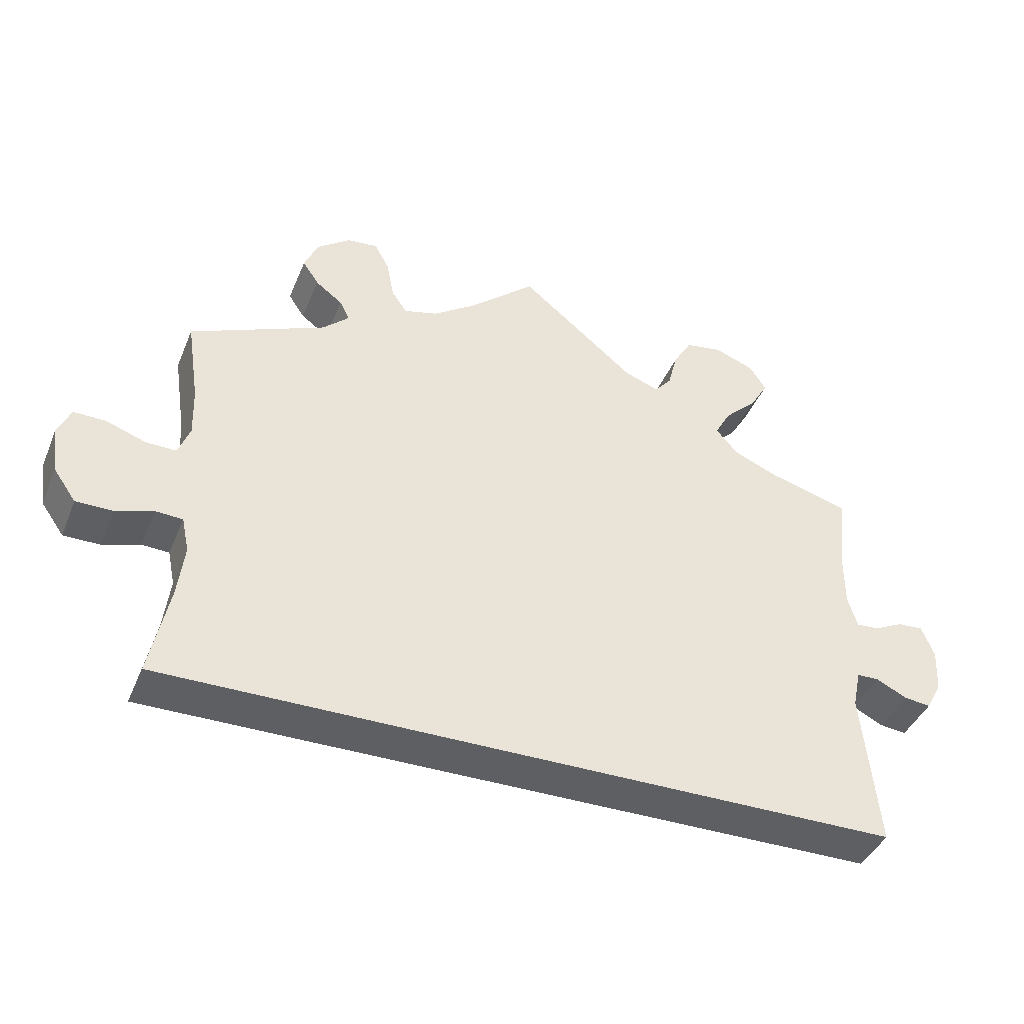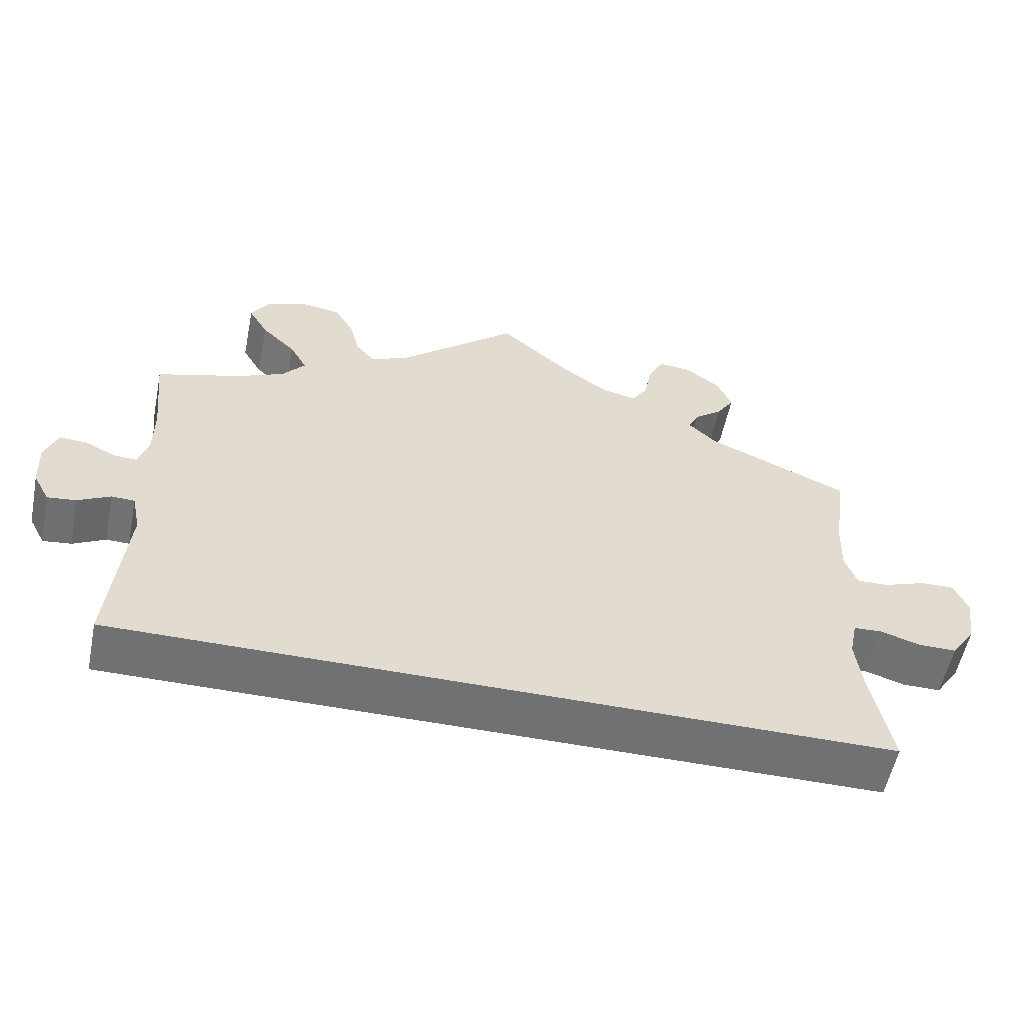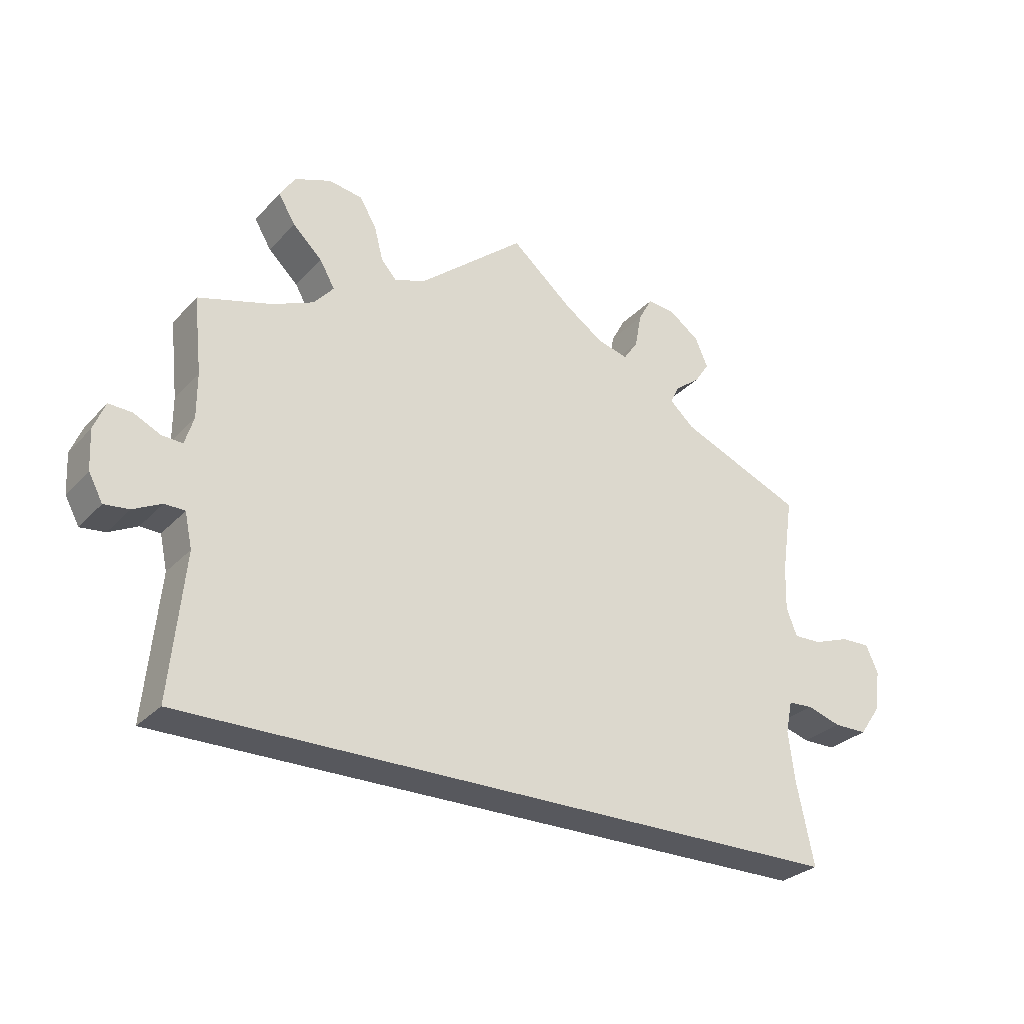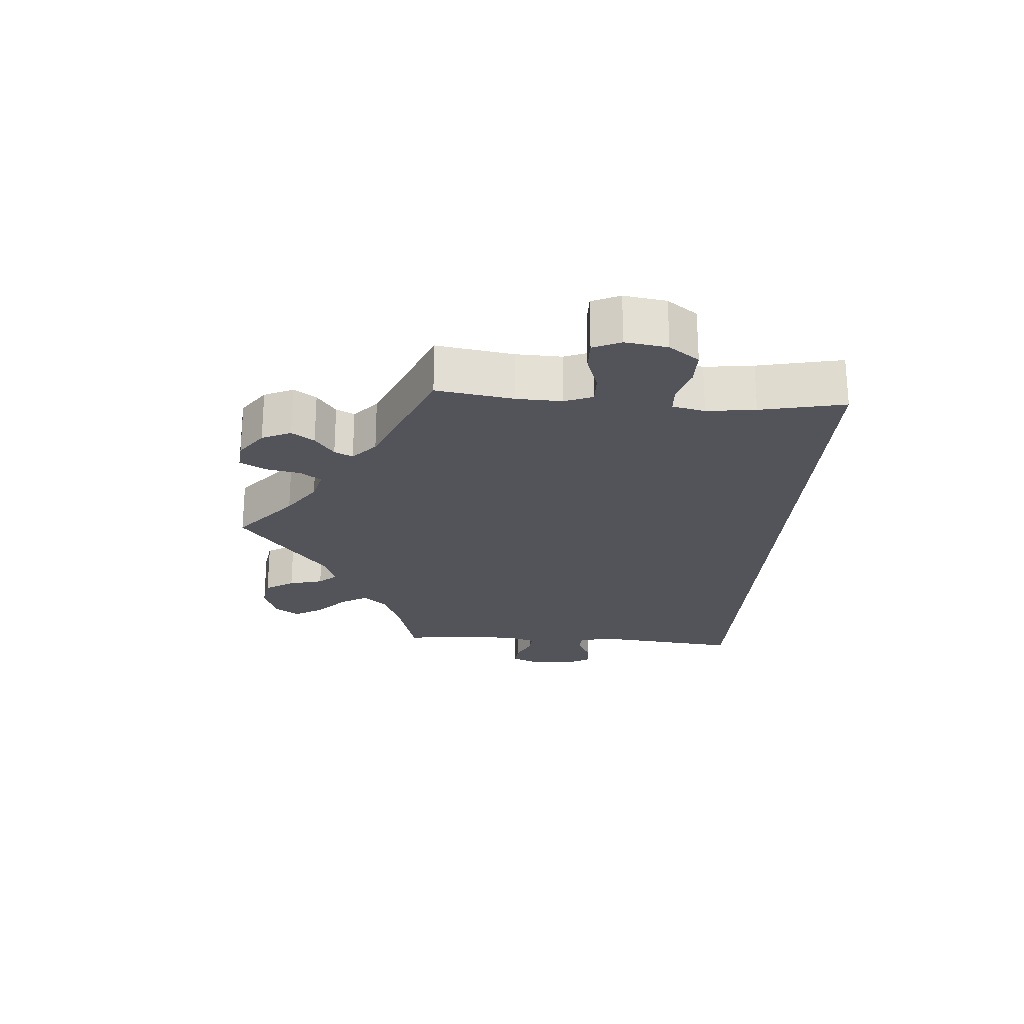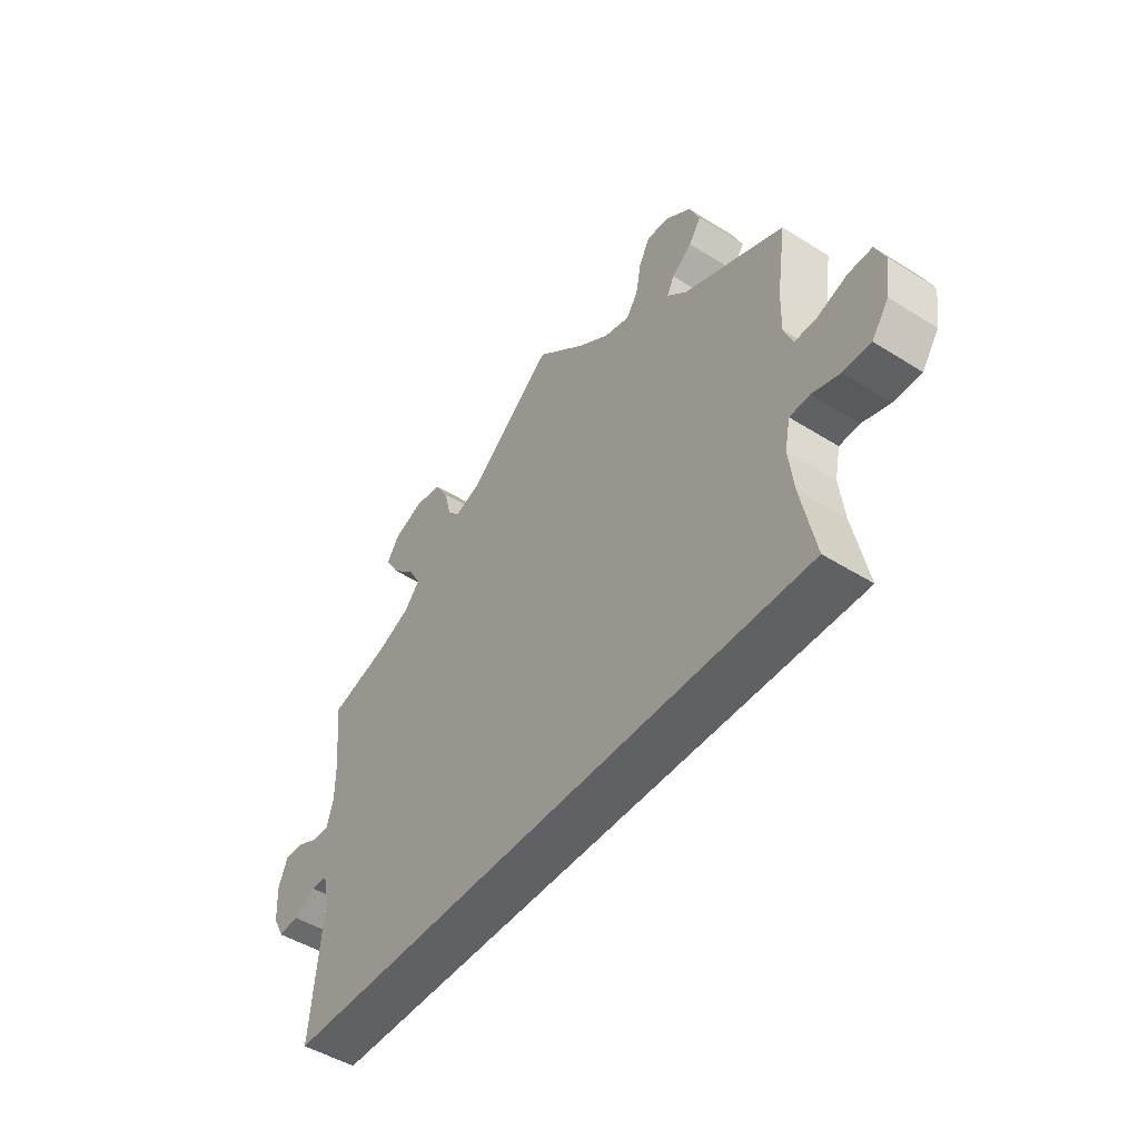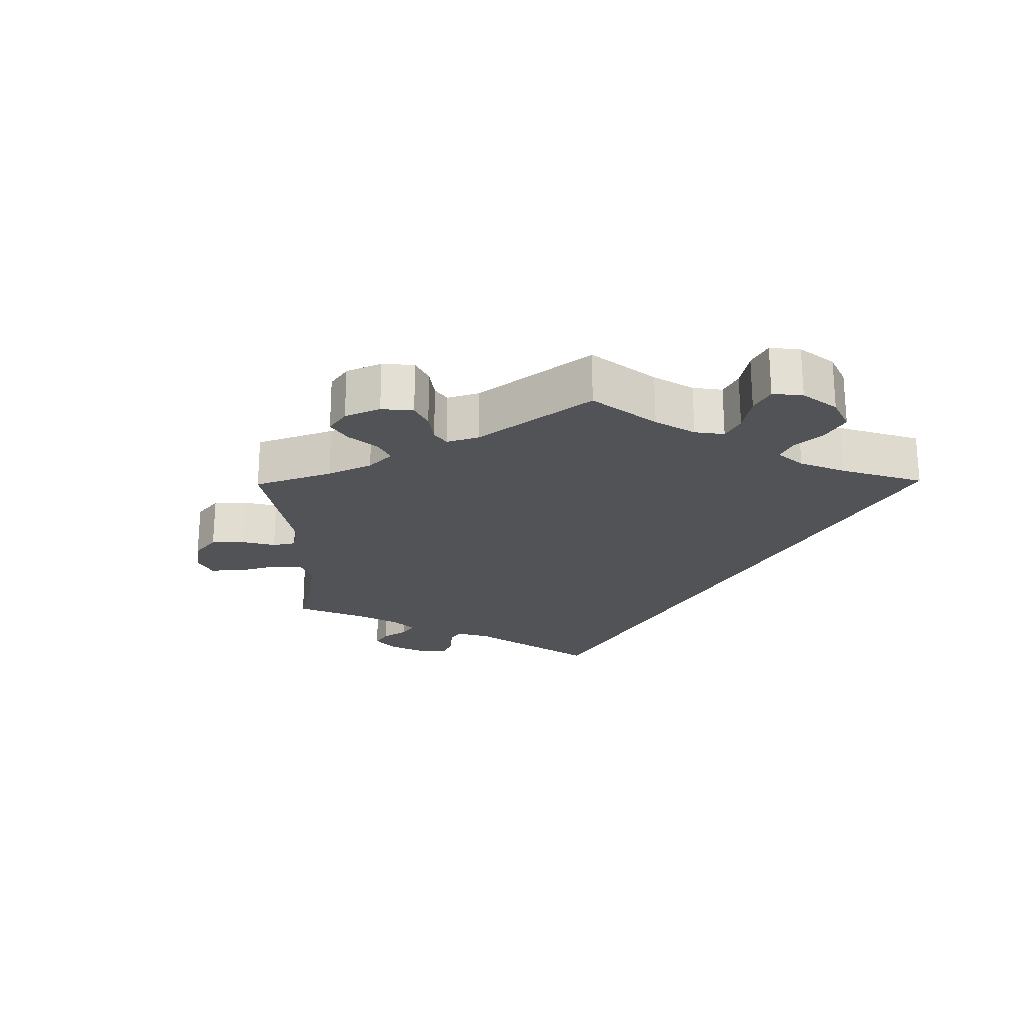
<metadata>
{"format":"obj","ext":"obj","renderer":"f3d","projection":"perspective","resolution":1024,"background":"white","views":[{"elev":-41.4,"azim":158.6,"up":"+Z"},{"elev":-55.3,"azim":-11.5,"up":"+Z"},{"elev":-28.9,"azim":-33.7,"up":"+Z"},{"elev":-23.7,"azim":85.7,"up":"+Y"},{"elev":-47.6,"azim":54.7,"up":"+Z"},{"elev":-22.0,"azim":60.8,"up":"+Y"}]}
</metadata>
<code>
v 0.091 0.07 0.5
v 0.149 0.07 0.46
v 0.195 0.07 0.448
v 0.216 0.07 0.479
v 0.226 0.07 0.531
v 0.246 0.07 0.568
v 0.288 0.07 0.564
v 0.333 0.07 0.531
v 0.352 0.07 0.488
v 0.33 0.07 0.455
v 0.293 0.07 0.427
v 0.28 0.07 0.4
v 0.316 0.07 0.367
v 0.5 0.07 0.289
v 0.483 0.07 0.175
v 0.481 0.07 0.108
v 0.497 0.07 0.067
v 0.538 0.07 0.068
v 0.592 0.07 0.087
v 0.636 0.07 0.088
v 0.654 0.07 0.047
v 0.645 0.07 -0.015
v 0.614 0.07 -0.059
v 0.564 0.07 -0.059
v 0.513 0.07 -0.043
v 0.476 0.07 -0.045
v 0.466 0.07 -0.093
v 0.475 0.07 -0.165
v 0.501 0.07 -0.289
v -0.501 0.07 -0.289
v -0.48 0.07 -0.076
v -0.491 0.07 -0.025
v -0.521 0.07 -0.024
v -0.563 0.07 -0.045
v -0.6 0.07 -0.049
v -0.621 0.07 -0.01
v -0.624 0.07 0.049
v -0.607 0.07 0.091
v -0.572 0.07 0.089
v -0.533 0.07 0.07
v -0.502 0.07 0.068
v -0.489 0.07 0.11
v -0.489 0.07 0.176
v -0.501 0.07 0.289
v -0.392 0.07 0.32
v -0.331 0.07 0.346
v -0.301 0.07 0.38
v -0.323 0.07 0.419
v -0.367 0.07 0.461
v -0.392 0.07 0.503
v -0.369 0.07 0.538
v -0.315 0.07 0.558
v -0.265 0.07 0.55
v -0.24 0.07 0.508
v -0.227 0.07 0.458
v -0.204 0.07 0.432
v -0.157 0.07 0.449
v 0 0.07 0.578
v 0.091 0 0.5
v 0.149 0 0.46
v 0.195 0 0.448
v 0.216 0 0.479
v 0.226 0 0.531
v 0.246 0 0.568
v 0.288 0 0.564
v 0.333 0 0.531
v 0.352 0 0.488
v 0.33 0 0.455
v 0.293 0 0.427
v 0.28 0 0.4
v 0.316 0 0.367
v 0.5 0 0.289
v 0.483 0 0.175
v 0.481 0 0.108
v 0.497 0 0.067
v 0.538 0 0.068
v 0.592 0 0.087
v 0.636 0 0.088
v 0.654 0 0.047
v 0.645 0 -0.015
v 0.614 0 -0.059
v 0.564 0 -0.059
v 0.513 0 -0.043
v 0.476 0 -0.045
v 0.466 0 -0.093
v 0.475 0 -0.165
v 0.501 0 -0.289
v -0.501 0 -0.289
v -0.48 0 -0.076
v -0.491 0 -0.025
v -0.521 0 -0.024
v -0.563 0 -0.045
v -0.6 0 -0.049
v -0.621 0 -0.01
v -0.624 0 0.049
v -0.607 0 0.091
v -0.572 0 0.089
v -0.533 0 0.07
v -0.502 0 0.068
v -0.489 0 0.11
v -0.489 0 0.176
v -0.501 0 0.289
v -0.392 0 0.32
v -0.331 0 0.346
v -0.301 0 0.38
v -0.323 0 0.419
v -0.367 0 0.461
v -0.392 0 0.503
v -0.369 0 0.538
v -0.315 0 0.558
v -0.265 0 0.55
v -0.24 0 0.508
v -0.227 0 0.458
v -0.204 0 0.432
v -0.157 0 0.449
v 0 0 0.578
f 57 58 1
f 56 57 1 2
f 52 53 54 55
f 50 51 52 55
f 48 49 50 55
f 47 48 55 56
f 46 47 56 2
f 43 44 45
f 42 43 45 46
f 41 42 46 2
f 37 38 39 40
f 37 40 41
f 36 37 41
f 33 34 35 36
f 32 33 36 41
f 31 32 41 2
f 28 29 30 31
f 27 28 31 2
f 22 23 24 25
f 22 25 26
f 21 22 26
f 18 19 20 21
f 17 18 21 26
f 16 17 26 27
f 13 14 15
f 12 13 15 16
f 8 9 10 11
f 8 11 12
f 7 8 12
f 4 5 6 7
f 3 4 7 12
f 12 16 27
f 2 3 12 27
f 59 116 115
f 60 59 115 114
f 113 112 111 110
f 113 110 109 108
f 113 108 107 106
f 114 113 106 105
f 60 114 105 104
f 103 102 101
f 104 103 101 100
f 60 104 100 99
f 98 97 96 95
f 99 98 95
f 99 95 94
f 94 93 92 91
f 99 94 91 90
f 60 99 90 89
f 89 88 87 86
f 60 89 86 85
f 83 82 81 80
f 84 83 80
f 84 80 79
f 79 78 77 76
f 84 79 76 75
f 85 84 75 74
f 73 72 71
f 74 73 71 70
f 69 68 67 66
f 70 69 66
f 70 66 65
f 65 64 63 62
f 70 65 62 61
f 85 74 70
f 85 70 61 60
f 1 59 60 2
f 2 60 61 3
f 3 61 62 4
f 4 62 63 5
f 5 63 64 6
f 6 64 65 7
f 7 65 66 8
f 8 66 67 9
f 9 67 68 10
f 10 68 69 11
f 11 69 70 12
f 12 70 71 13
f 13 71 72 14
f 14 72 73 15
f 15 73 74 16
f 16 74 75 17
f 17 75 76 18
f 18 76 77 19
f 19 77 78 20
f 20 78 79 21
f 21 79 80 22
f 22 80 81 23
f 23 81 82 24
f 24 82 83 25
f 25 83 84 26
f 26 84 85 27
f 27 85 86 28
f 28 86 87 29
f 29 87 88 30
f 30 88 89 31
f 31 89 90 32
f 32 90 91 33
f 33 91 92 34
f 34 92 93 35
f 35 93 94 36
f 36 94 95 37
f 37 95 96 38
f 38 96 97 39
f 39 97 98 40
f 40 98 99 41
f 41 99 100 42
f 42 100 101 43
f 43 101 102 44
f 44 102 103 45
f 45 103 104 46
f 46 104 105 47
f 47 105 106 48
f 48 106 107 49
f 49 107 108 50
f 50 108 109 51
f 51 109 110 52
f 52 110 111 53
f 53 111 112 54
f 54 112 113 55
f 55 113 114 56
f 56 114 115 57
f 57 115 116 58
f 58 116 59 1

</code>
